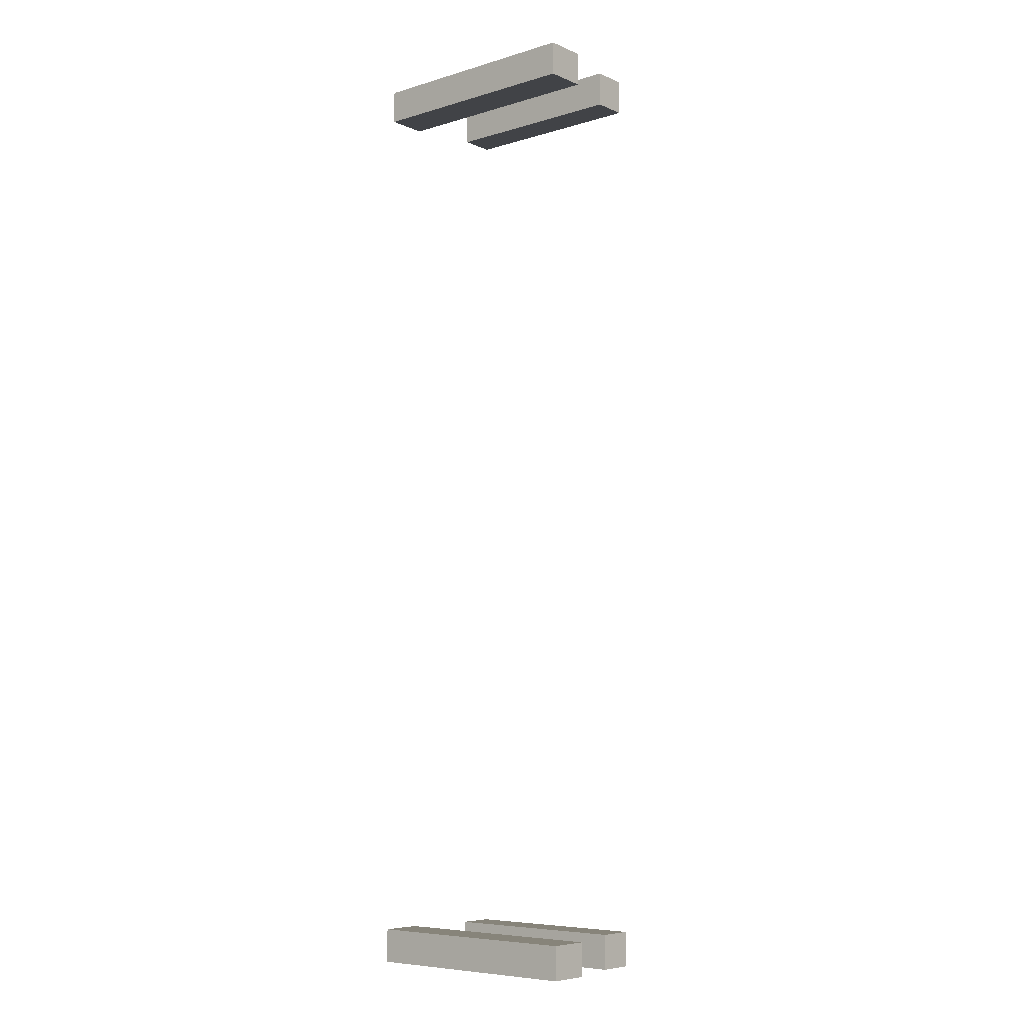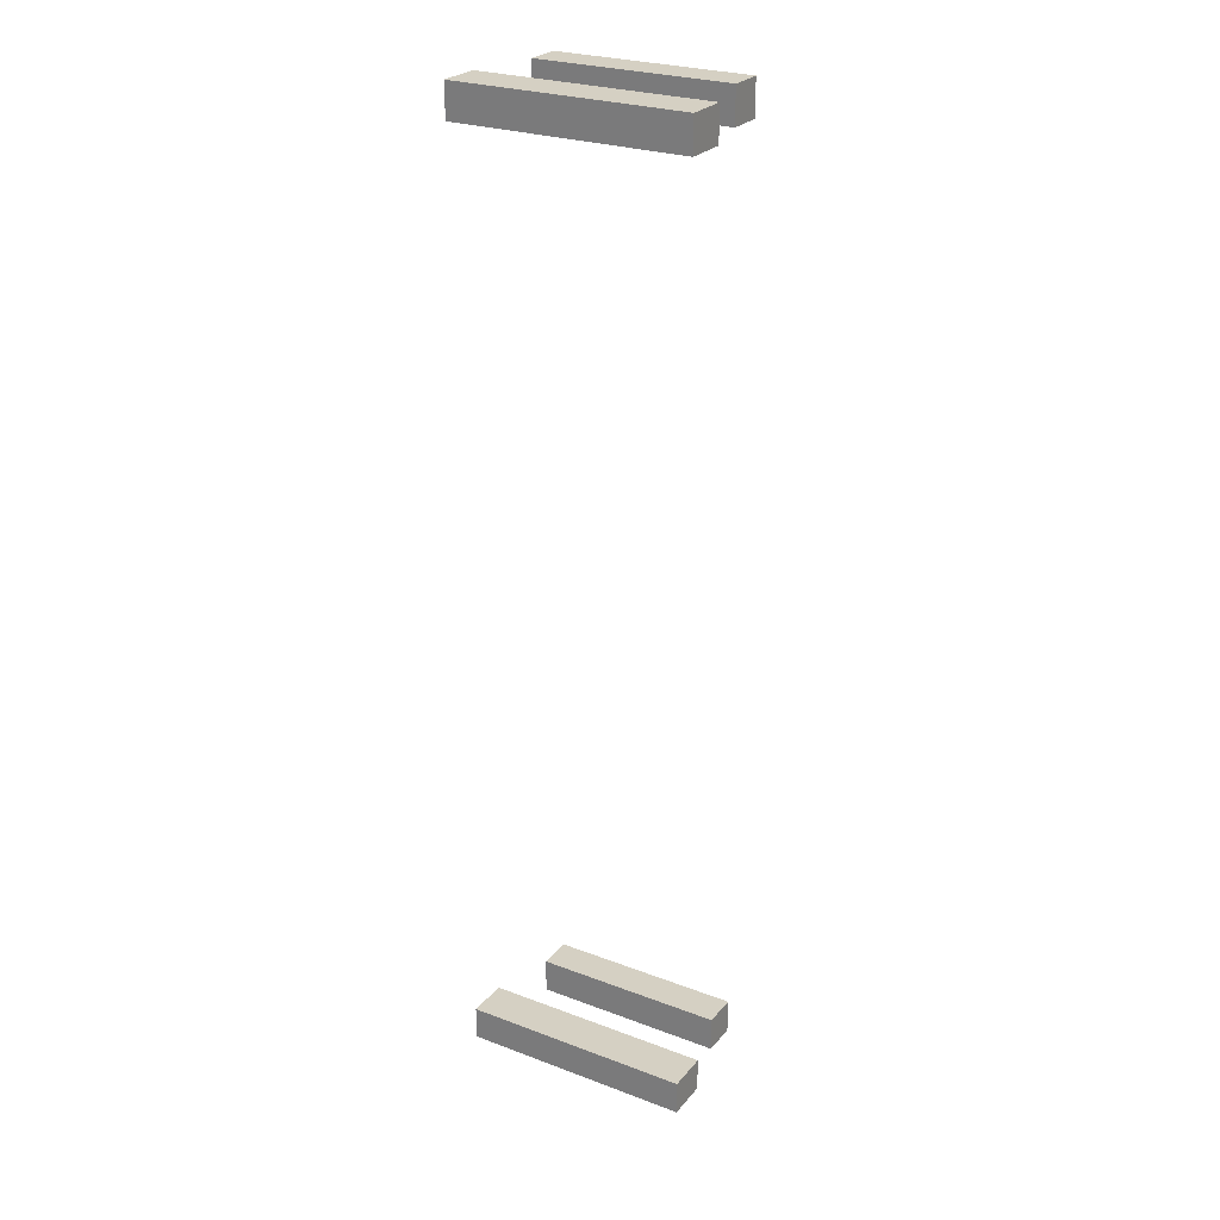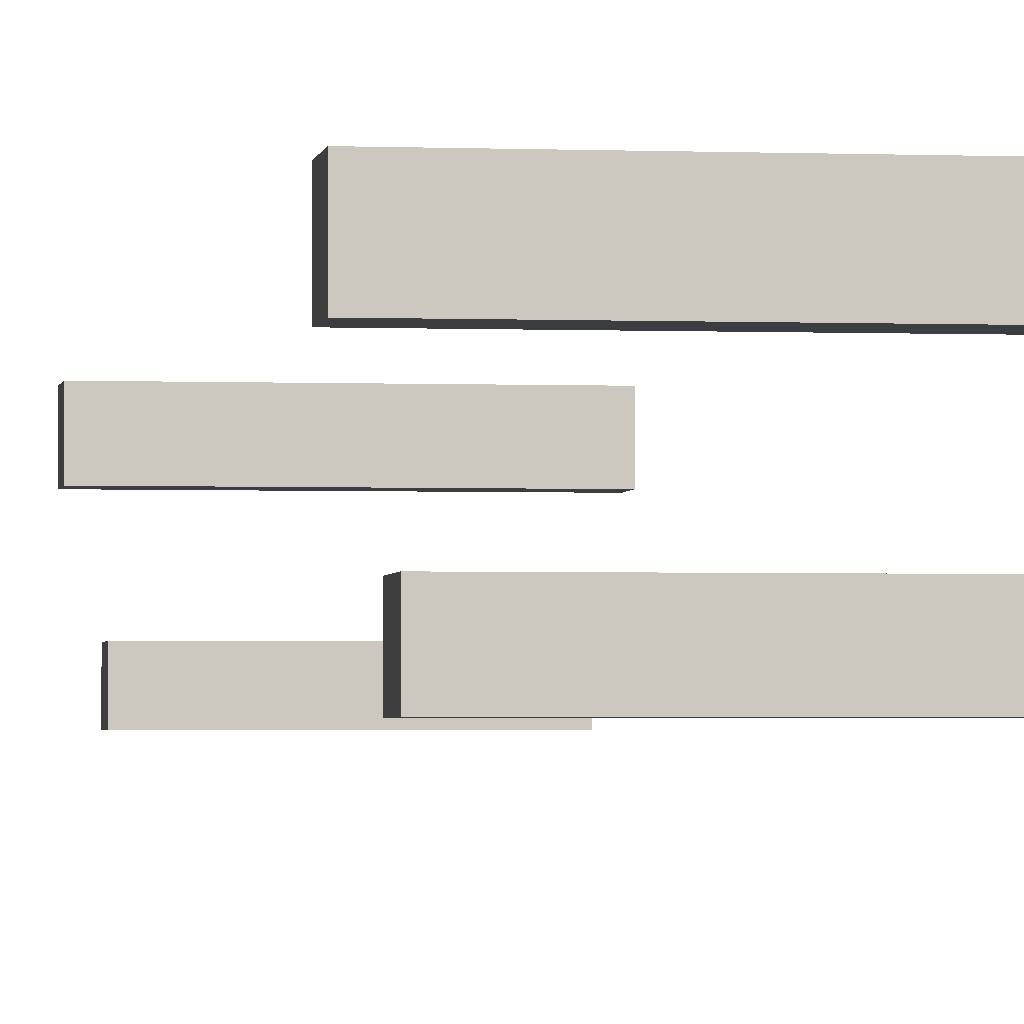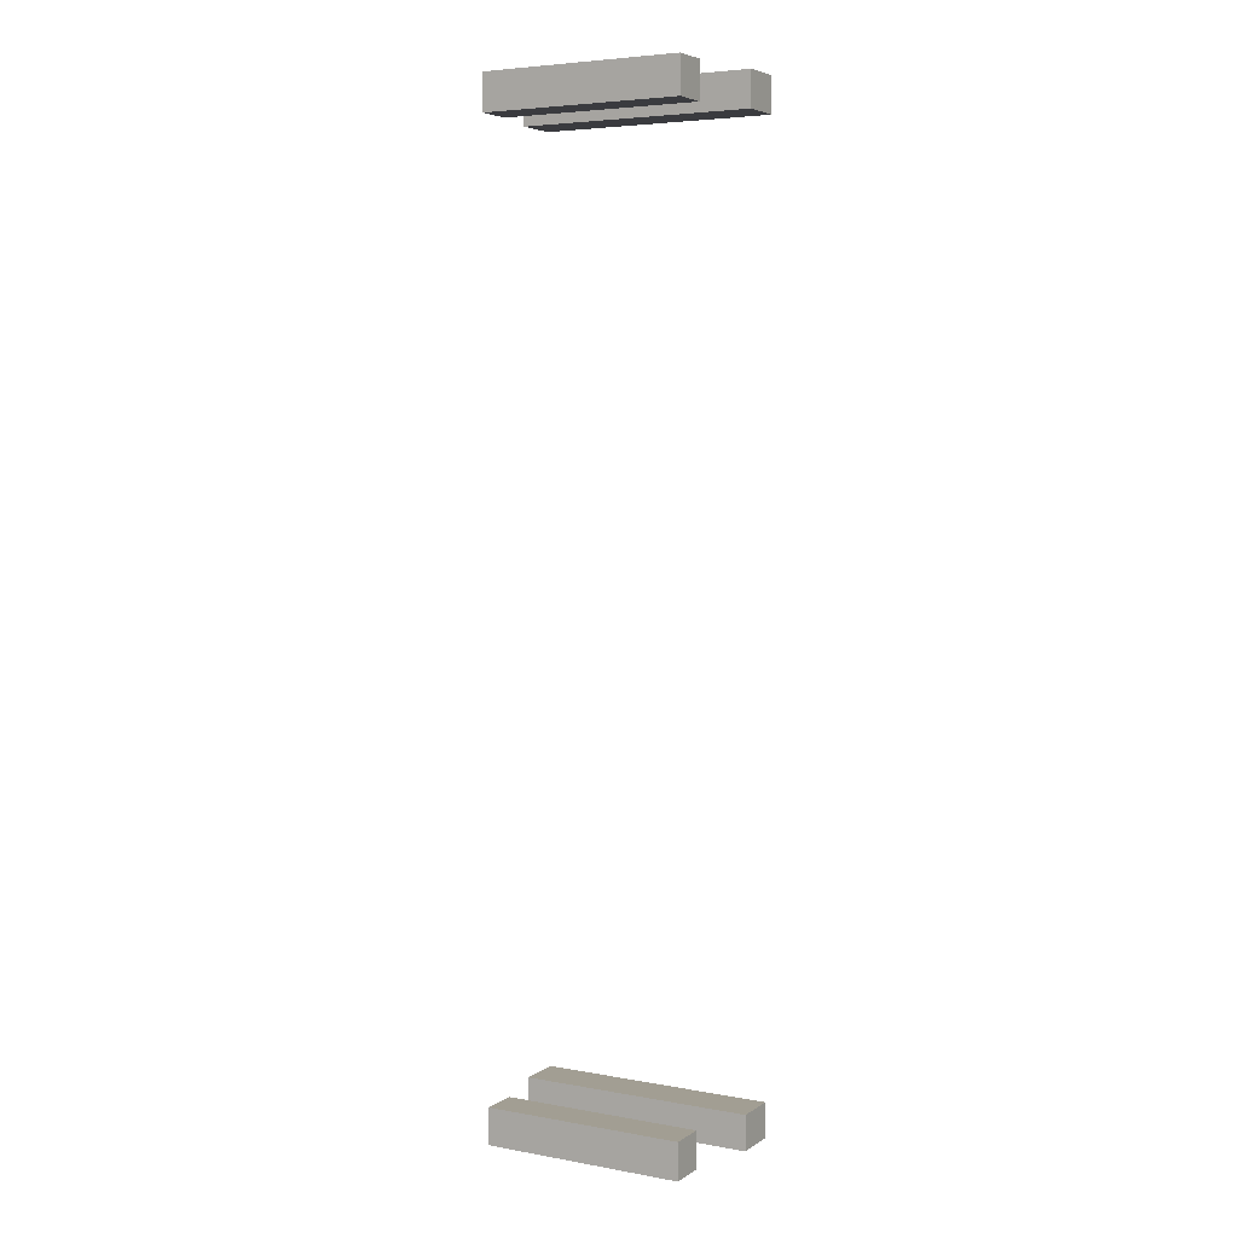
<metadata>
{"format":"obj","ext":"obj","renderer":"f3d","projection":"perspective","resolution":1024,"background":"white","views":[{"elev":-7.0,"azim":-139.7,"up":"+Z"},{"elev":26.2,"azim":-149.4,"up":"+Z"},{"elev":-2.3,"azim":-8.3,"up":"+Y"},{"elev":5.1,"azim":29.3,"up":"+Z"}]}
</metadata>
<code>
g default
v -0.2712 0.06493 1.129
v 0.2712 0.06493 1.129
v -0.2712 0.1633 1.129
v 0.2712 0.1633 1.129
v -0.2712 0.1633 1.049
v 0.2712 0.1633 1.049
v -0.2712 0.06493 1.049
v 0.2712 0.06493 1.049
v -0.229 -0.1633 1.13
v 0.229 -0.1633 1.13
v -0.229 -0.08024 1.13
v 0.229 -0.08024 1.13
v -0.229 -0.08024 1.047
v 0.229 -0.08024 1.047
v -0.229 -0.1633 1.047
v 0.229 -0.1633 1.047
v -0.2712 0.06493 -1.049
v 0.2712 0.06493 -1.049
v -0.2712 0.1633 -1.049
v 0.2712 0.1633 -1.049
v -0.2712 0.1633 -1.129
v 0.2712 0.1633 -1.129
v -0.2712 0.06493 -1.129
v 0.2712 0.06493 -1.129
v -0.229 -0.1633 -1.047
v 0.229 -0.1633 -1.047
v -0.229 -0.08024 -1.047
v 0.229 -0.08024 -1.047
v -0.229 -0.08024 -1.13
v 0.229 -0.08024 -1.13
v -0.229 -0.1633 -1.13
v 0.229 -0.1633 -1.13
g pCube7
f 1 2 4 3
f 3 4 6 5
f 5 6 8 7
f 7 8 2 1
f 2 8 6 4
f 7 1 3 5
f 9 10 12 11
f 11 12 14 13
f 13 14 16 15
f 15 16 10 9
f 10 16 14 12
f 15 9 11 13
f 17 18 20 19
f 19 20 22 21
f 21 22 24 23
f 23 24 18 17
f 18 24 22 20
f 23 17 19 21
f 25 26 28 27
f 27 28 30 29
f 29 30 32 31
f 31 32 26 25
f 26 32 30 28
f 31 25 27 29

</code>
